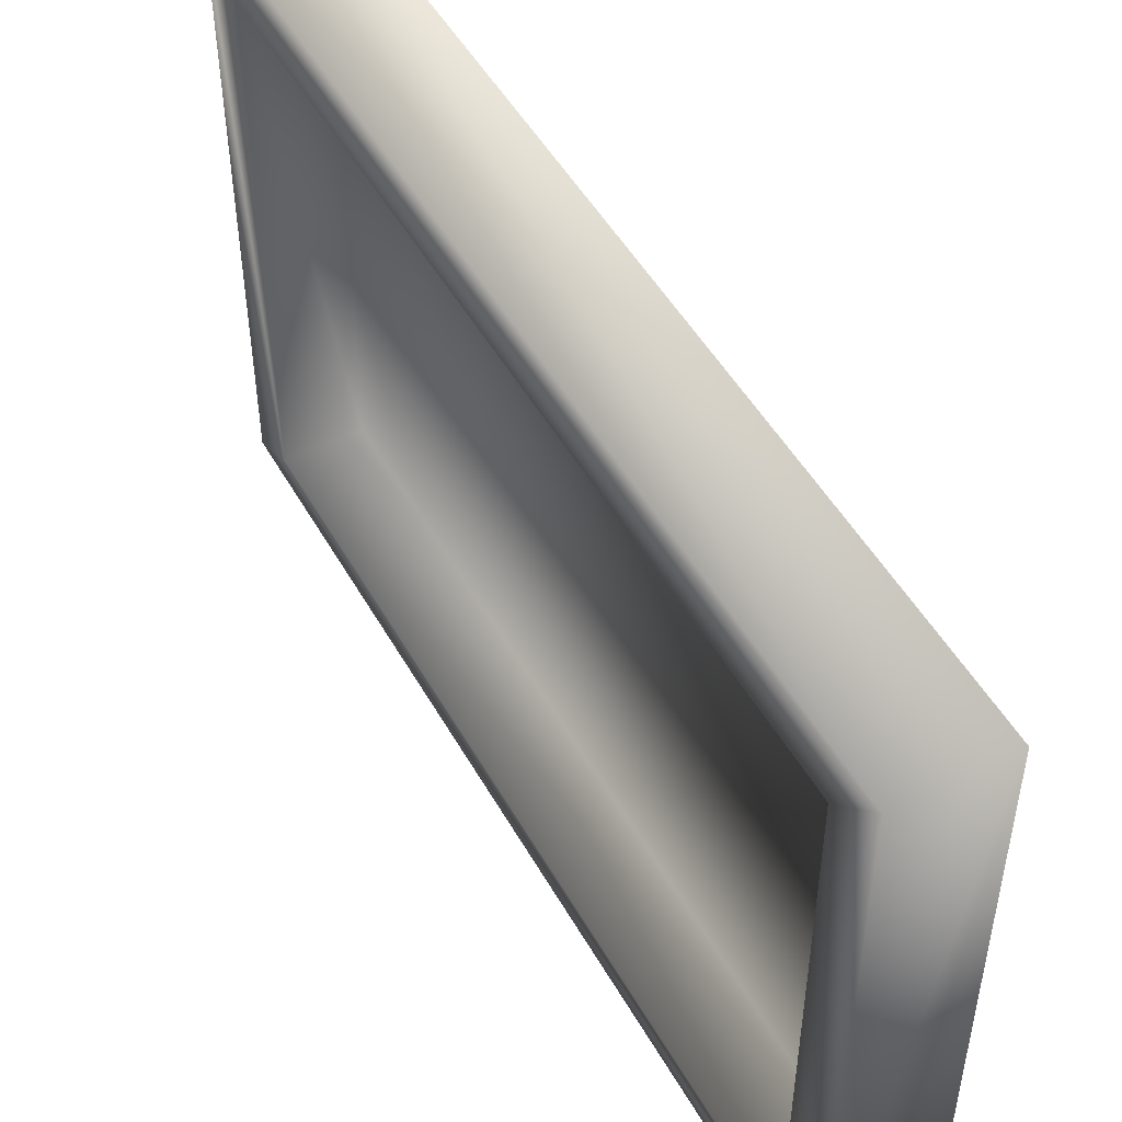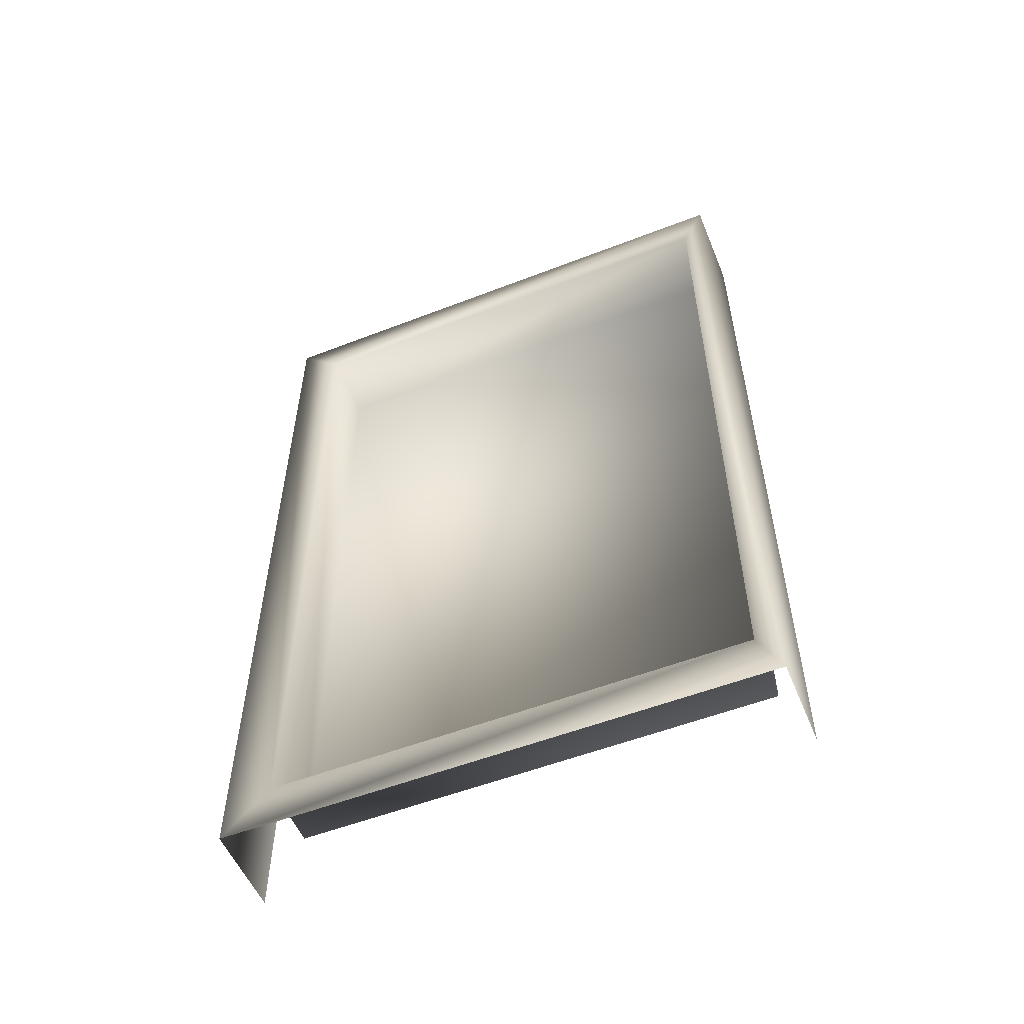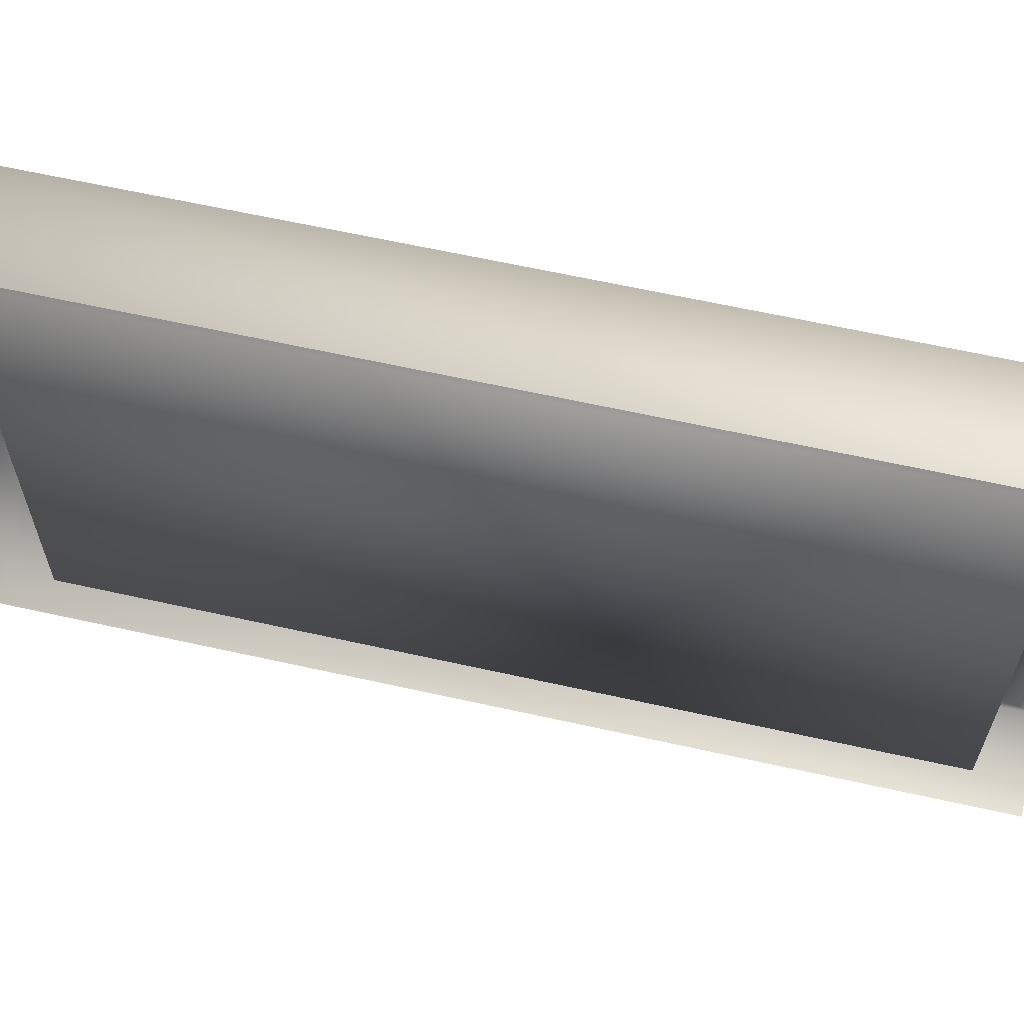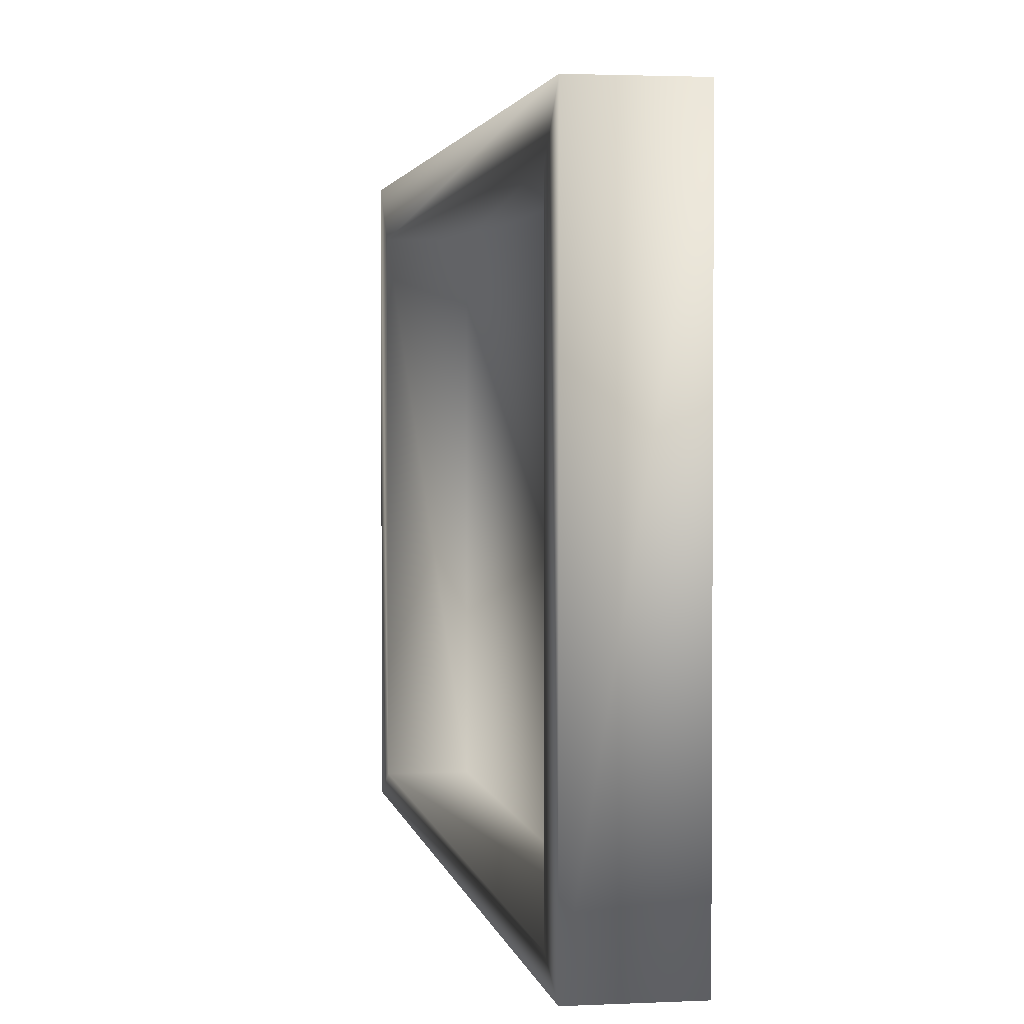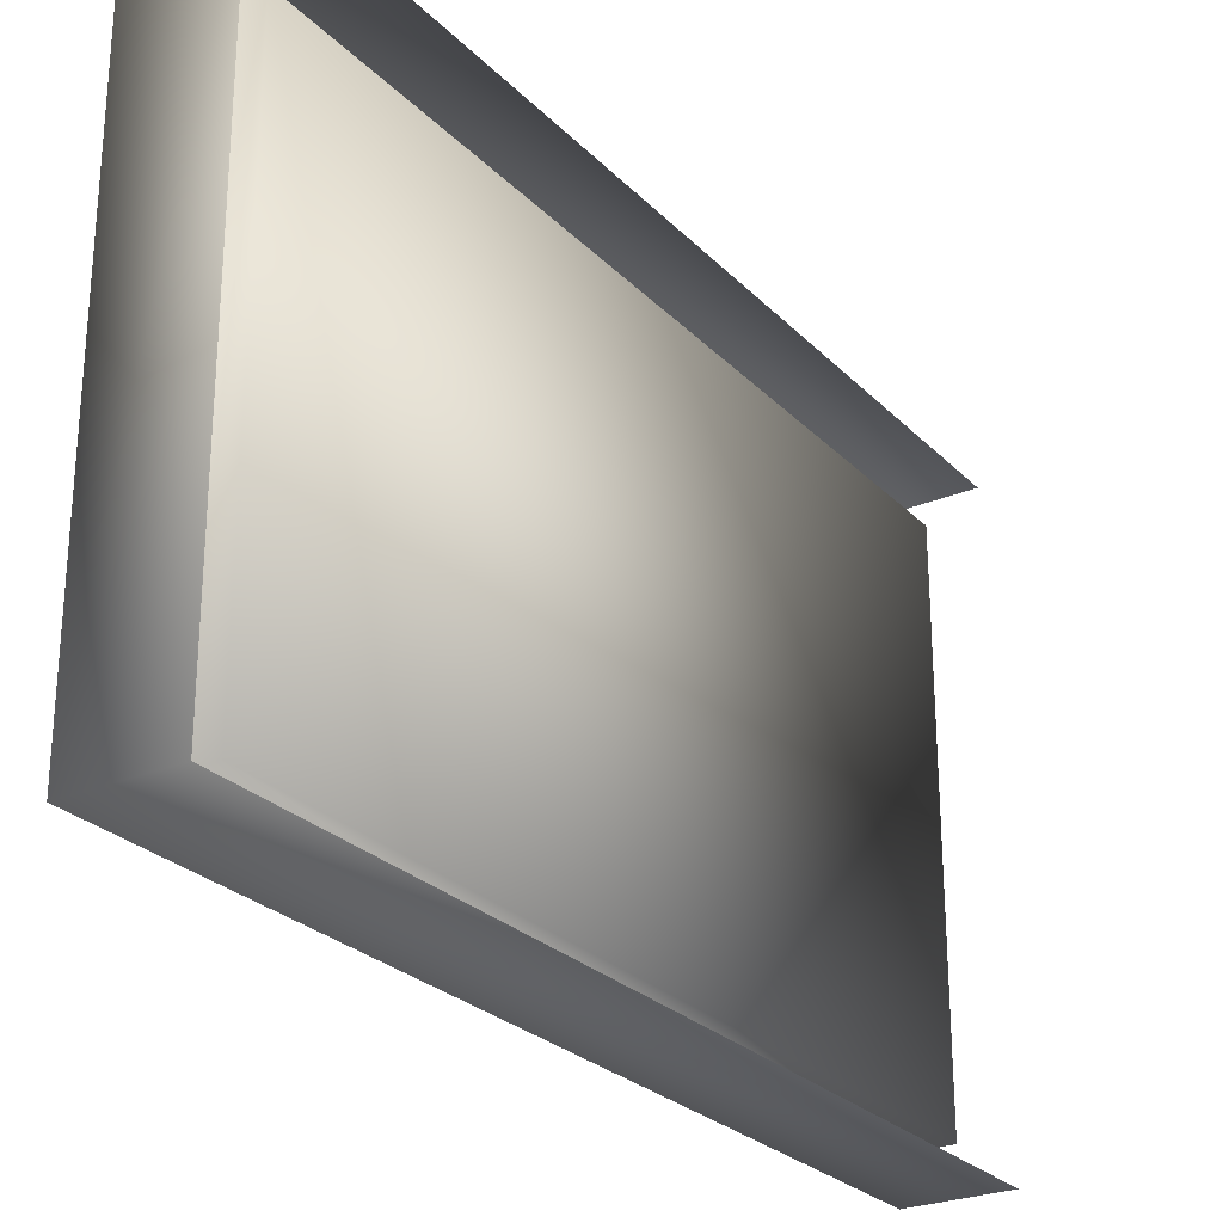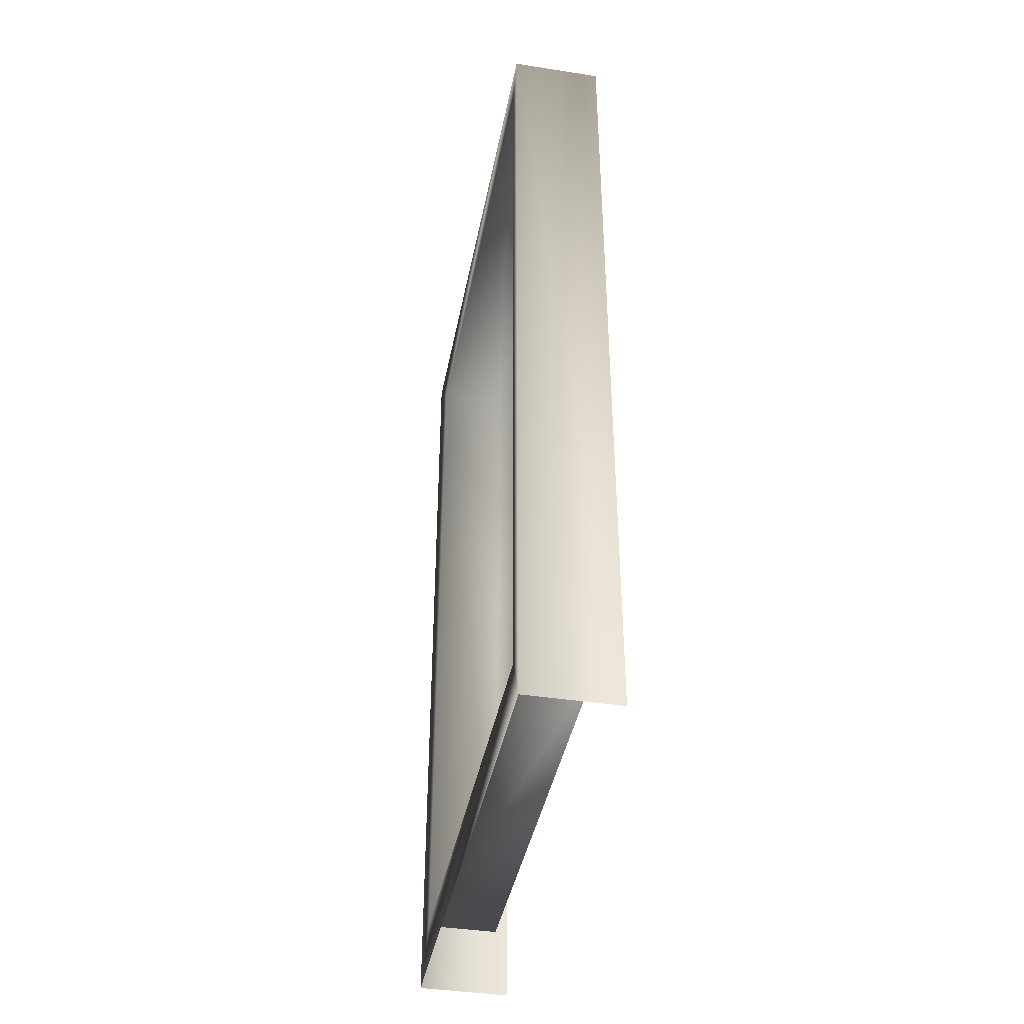
<metadata>
{"format":"obj","ext":"obj","renderer":"f3d","projection":"perspective","resolution":1024,"background":"white","views":[{"elev":49.6,"azim":-28.5,"up":"+Y"},{"elev":-54.8,"azim":-67.7,"up":"+Z"},{"elev":63.3,"azim":102.7,"up":"+Y"},{"elev":2.4,"azim":-9.6,"up":"+Y"},{"elev":-26.3,"azim":33.3,"up":"+Y"},{"elev":-40.7,"azim":-10.7,"up":"+Z"}]}
</metadata>
<code>
v  -0.0195 -0 0.1845
v  -0.0195 -0 -0.1845
v  0.0195 0 -0.1845
v  0.0195 0 0.1845
v  -0.0195 0.2304 0.1845
v  0.0195 0.2304 0.1845
v  0.0195 0.2304 -0.1845
v  -0.0195 0.2304 -0.1845
v  0.0105 0.0098 -0.1645
v  0.0105 0.0098 0.1645
v  0.0105 0.2104 0.1645
v  0.0105 0.2104 -0.1645
v  -0.0195 0.0098 0.1645
v  -0.0195 0.0098 -0.1645
v  -0.0195 0.2104 0.1645
v  -0.0195 0.2104 -0.1645
o Box278
g Box278
f 1 2 3 4
f 5 6 7 8
f 1 4 6 5
f 9 10 11 12
f 2 1 13 14
f 1 5 15 13
f 5 8 16 15
f 8 2 14 16
f 14 13 10 9
f 13 15 11 10
f 15 16 12 11
f 16 14 9 12

</code>
